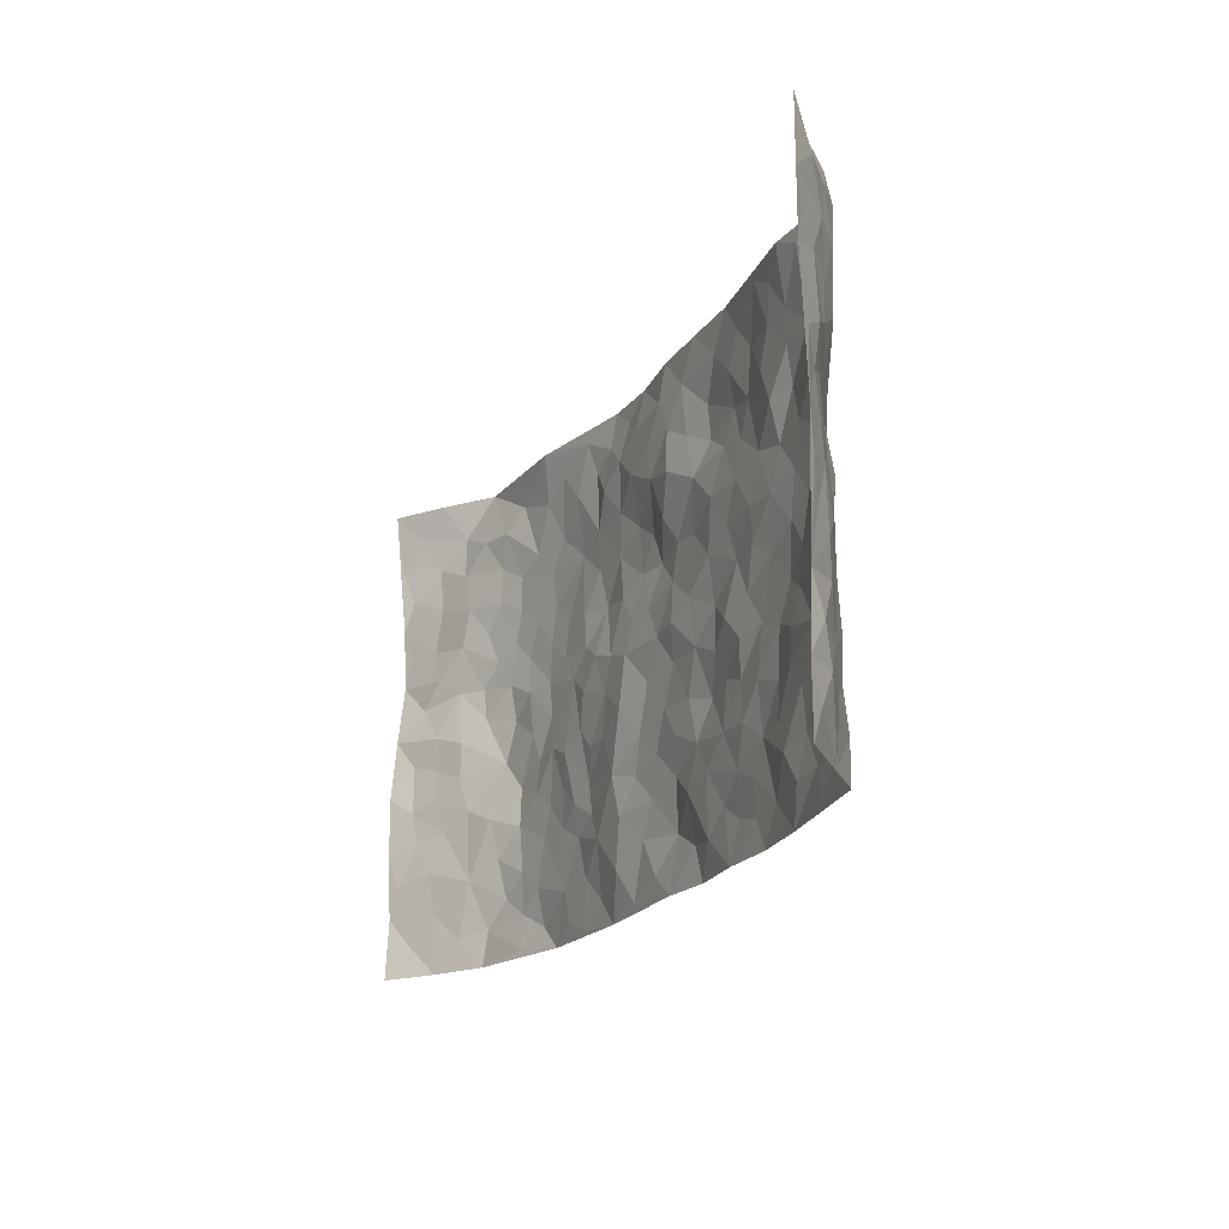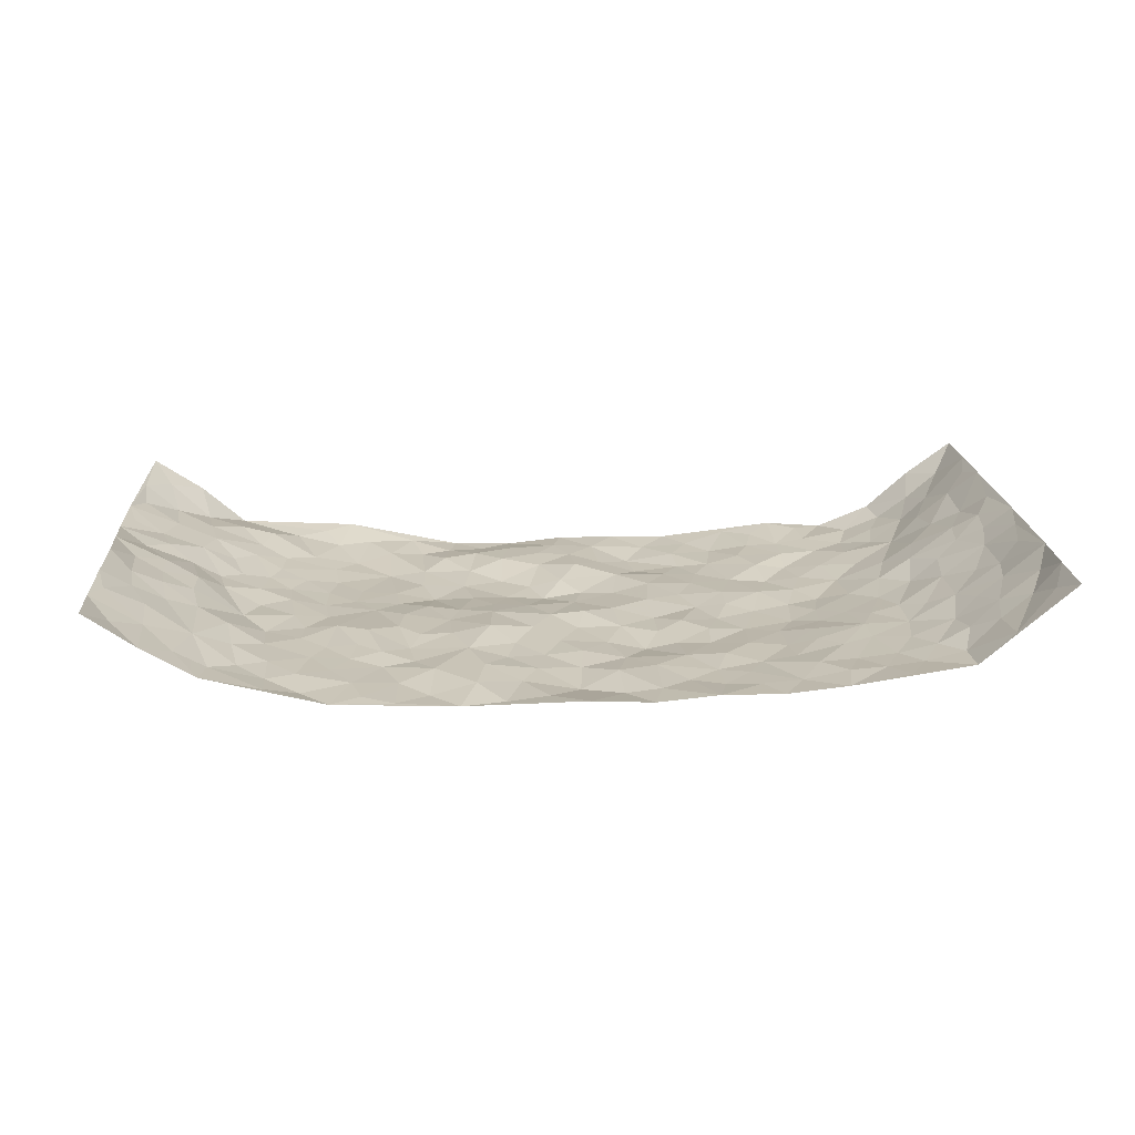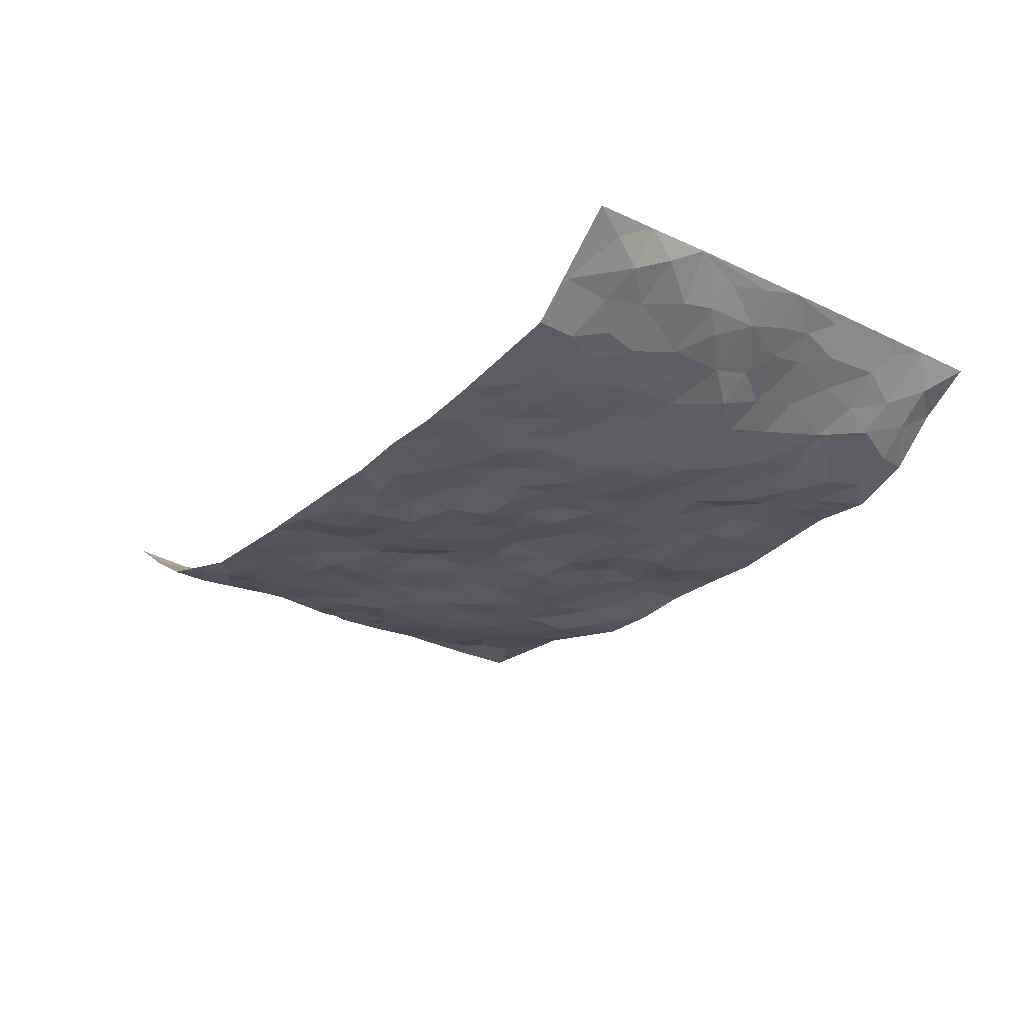
<metadata>
{"format":"obj","ext":"obj","renderer":"f3d","projection":"perspective","resolution":1024,"background":"white","views":[{"elev":-19.2,"azim":66.6,"up":"+Y"},{"elev":19.0,"azim":-3.7,"up":"+Z"},{"elev":-25.9,"azim":53.1,"up":"+Z"}]}
</metadata>
<code>
v -0.9376 0.003562 0.1593
v -0.9281 0.995 0.166
v 0.9231 0.00336 0.1733
v 0.9199 1 0.1746
v -0.7806 0.3941 0.06376
v -0.9469 0.5012 0.1446
v -0.8355 0.3596 0.09276
v 0.0003021 0.004041 -0.03978
v -0.9399 0.2528 0.1574
v -0.8929 0.3401 0.124
v -0.7308 0.00392 0.02631
v -0.9437 0.1276 0.1505
v -0.7036 0.2942 0.02625
v -0.8361 0.002948 0.08897
v -0.823 0.2903 0.08109
v -0.493 0.004016 -0.0338
v -0.9242 0.1904 0.1427
v -0.2938 0.1675 -0.03086
v -0.7652 0.3234 0.05158
v -0.8432 0.1223 0.09032
v -0.8967 0.06521 0.1203
v -0.7842 0.06617 0.05719
v -0.6733 0.129 0.0003941
v -0.7221 0.07686 0.01902
v -0.8506 0.2095 0.1003
v -0.8834 0.2723 0.1168
v -0.7591 0.1789 0.04827
v -0.6901 0.2114 0.0128
v -0.8421 0.49 0.09405
v -0.9378 0.378 0.1587
v -0.7329 0.9968 0.01685
v -0.5379 0.2237 -0.02425
v 0.2618 0.1556 -0.04346
v -0.9526 0.7488 0.1339
v -0.3674 0.3937 -0.02693
v -0.7717 0.7524 0.05444
v -0.7883 0.8308 0.0584
v -0.5829 0.4425 -0.01589
v -0.6018 0.606 -0.01618
v -0.4852 0.9952 0.004026
v -0.9345 0.6865 0.1196
v -0.6612 0.5629 0.001353
v -0.3912 0.7532 -0.04354
v -0.5105 0.2812 -0.02628
v -0.4607 0.2263 -0.03078
v -0.4966 0.1634 -0.02793
v -0.4499 0.6361 -0.0369
v -0.3676 0.5596 -0.03846
v 0.168 0.4725 -0.0512
v -0.3339 0.2217 -0.03729
v -0.2105 0.6105 -0.04706
v -0.376 0.6288 -0.039
v -0.3032 0.05842 -0.04315
v -0.6273 0.7108 -0.005725
v -0.3959 0.1953 -0.03697
v -0.8547 0.6177 0.08809
v -0.03716 0.3484 -0.04919
v 0.05874 0.339 -0.05184
v 0.3001 0.4495 -0.04741
v -0.09404 0.5517 -0.04526
v -0.1648 0.5562 -0.04278
v 0.09458 0.6298 -0.04903
v -0.6351 0.3468 -0.01419
v -0.7452 0.5742 0.02749
v -0.927 0.8095 0.1216
v -0.5614 0.1306 -0.02094
v -0.3693 0.01339 -0.03828
v -0.7789 0.4678 0.06412
v -0.6182 0.1739 -0.01109
v -0.6141 0.02023 -0.006238
v -0.2457 0.002084 -0.04313
v -0.6173 0.09006 -0.01337
v -0.5501 0.05486 -0.03055
v -0.4334 0.03893 -0.0337
v -0.453 0.1053 -0.03203
v -0.8759 0.6854 0.08923
v -0.9344 0.872 0.1446
v -0.7317 0.5095 0.02727
v 1.233e-05 0.9955 -0.03919
v -0.7913 0.6749 0.06008
v -0.563 0.316 -0.01834
v -0.5144 0.4612 -0.02843
v 0.008284 0.5709 -0.04709
v -0.04824 0.483 -0.04098
v 0.004555 0.4198 -0.04868
v -0.124 0.1292 -0.04675
v -0.5704 0.6703 -0.01965
v -0.8954 0.5621 0.1032
v -0.7279 0.6913 0.0276
v -0.4493 0.2979 -0.02758
v -0.632 0.2685 -0.0101
v -0.5029 0.6883 -0.03261
v -0.1724 0.4858 -0.03283
v -0.2621 0.4365 -0.03193
v -0.6477 0.6494 -0.003771
v -0.01077 0.117 -0.06231
v -0.4165 0.5102 -0.03363
v -0.3434 0.289 -0.03566
v -0.2406 0.5042 -0.03413
v -0.1789 0.3823 -0.02396
v -0.9563 0.6242 0.1273
v -0.7036 0.6231 0.01396
v -0.8031 0.5798 0.058
v -0.3637 0.1112 -0.03764
v -0.5233 0.5332 -0.02858
v -0.6845 0.4065 -0.0001775
v -0.1297 0.325 -0.04321
v -0.1489 0.25 -0.04398
v -0.5197 0.6117 -0.02913
v 0.1104 0.7281 -0.04097
v -0.002883 0.2148 -0.05572
v -0.07219 0.2737 -0.05062
v 0.005662 0.2881 -0.04875
v -0.4296 0.3642 -0.02124
v -0.1953 0.1844 -0.03163
v -0.6559 0.4884 -0.008894
v -0.5581 0.3816 -0.02132
v -0.4931 0.3921 -0.02203
v -0.308 0.5247 -0.03251
v -0.2581 0.3507 -0.02762
v -0.3559 0.4675 -0.02762
v -0.2253 0.2712 -0.0299
v -0.09 0.4116 -0.04136
v -0.5955 0.5316 -0.01325
v -0.09135 0.1989 -0.04853
v -0.2132 0.09358 -0.03294
v -0.399 0.2587 -0.02895
v -0.8994 0.4393 0.1215
v -0.845 0.4225 0.09415
v 0.09398 0.422 -0.04786
v 0.2097 0.2364 -0.04281
v 0.0847 0.516 -0.04203
v 0.02109 0.4875 -0.03705
v 0.1682 0.3915 -0.05022
v 0.7766 0.4977 0.05915
v 0.2221 0.4324 -0.04194
v 0.2688 0.3116 -0.04735
v 0.163 0.5665 -0.04268
v 0.1222 0.9967 -0.03946
v -0.2935 0.6185 -0.05268
v 0.4267 0.8794 -0.02964
v 0.4922 0.9971 -0.01381
v -0.2142 0.78 -0.04403
v -0.05762 0.8617 -0.03181
v -0.3217 0.349 -0.02886
v -0.4608 0.5657 -0.03425
v -0.0739 0.05401 -0.04727
v -0.1583 0.02296 -0.04442
v 0.1223 0.0007111 -0.04451
v 0.01419 0.8574 -0.0349
v -0.01564 0.6978 -0.03943
v 0.425 0.1953 -0.03337
v 0.344 0.2883 -0.03998
v 0.5944 0.5253 -0.02531
v 0.5295 0.5456 -0.04328
v 0.4588 0.1343 -0.02341
v 0.5263 0.2271 -0.02312
v 0.4177 0.3599 -0.04395
v 0.02461 0.6401 -0.05037
v -0.05774 0.6271 -0.05841
v -0.1458 0.7293 -0.0524
v -0.0851 0.6927 -0.05332
v -0.05946 0.7889 -0.03519
v -0.1357 0.6325 -0.05467
v 0.02237 0.7723 -0.02942
v 0.2454 0.9983 -0.04194
v -0.01829 0.924 -0.03443
v -0.2695 0.8446 -0.03315
v -0.1991 0.8783 -0.03478
v -0.316 0.7797 -0.04281
v -0.2441 0.9962 -0.04836
v -0.2282 0.6955 -0.04986
v -0.3183 0.6992 -0.04705
v -0.1397 0.8274 -0.03165
v -0.121 0.9946 -0.05135
v 0.2202 0.7455 -0.04782
v 0.176 0.6665 -0.04178
v 0.33 0.5938 -0.03928
v 0.264 0.5216 -0.04681
v 0.2688 0.6652 -0.0425
v 0.4272 0.7429 -0.02982
v 0.3585 0.6825 -0.0435
v 0.2884 0.7328 -0.04605
v 0.06877 0.9265 -0.0397
v 0.07953 0.821 -0.04264
v 0.1455 0.8564 -0.05438
v 0.2514 0.8728 -0.04365
v 0.3241 0.7931 -0.04324
v 0.235 0.5947 -0.04373
v -0.8662 0.8668 0.08556
v -0.6788 0.8166 0.01638
v -0.854 0.774 0.08326
v -0.8251 0.9928 0.09874
v -0.8865 0.9364 0.125
v -0.8022 0.9201 0.05103
v -0.7254 0.8853 0.03797
v -0.6036 0.9281 -0.000893
v -0.6566 0.8854 0.02004
v -0.6843 0.7458 0.01639
v -0.5604 0.8139 -0.01466
v -0.6219 0.7812 -0.004805
v -0.5103 0.9002 -0.01588
v -0.3912 0.8766 -0.0304
v -0.5426 0.9581 0.0002955
v -0.4658 0.8155 -0.03248
v -0.4416 0.9351 -0.02059
v -0.3442 0.9707 -0.03098
v -0.513 0.7602 -0.02644
v -0.3207 0.8996 -0.042
v -0.2584 0.9283 -0.04373
v 0.1573 0.7833 -0.0542
v 0.2568 0.8041 -0.05125
v 0.1884 0.9324 -0.04637
v 0.395 0.8114 -0.03047
v 0.3393 0.8806 -0.04238
v 0.383 0.9817 -0.02761
v 0.2896 0.9375 -0.04149
v 0.444 0.9474 -0.02487
v 0.3842 0.4918 -0.04782
v 0.329 0.5272 -0.04249
v 0.4878 0.6031 -0.04057
v 0.4353 0.6636 -0.04288
v 0.4093 0.5868 -0.038
v 0.3558 0.1887 -0.04179
v 0.4844 0.3337 -0.02971
v 0.4636 0.5213 -0.04577
v 0.3498 0.3863 -0.04801
v -0.1235 0.9121 -0.03536
v -0.1827 0.9546 -0.04959
v 0.3229 0.1315 -0.03965
v 0.6154 0.01541 -0.004386
v 0.2031 0.3318 -0.05342
v 0.2738 0.383 -0.04277
v 0.5873 0.2478 -0.01661
v 0.7292 0.9976 0.02227
v 0.9276 0.2522 0.1723
v 0.4952 0.8113 -0.0285
v 0.7178 0.4882 0.01316
v 0.4914 0.7468 -0.04028
v 0.9308 0.5023 0.1687
v 0.6723 0.2948 -0.003814
v 0.5132 0.4665 -0.03849
v 0.7702 0.3122 0.04592
v 0.5647 0.4147 -0.02544
v 0.4939 0.001338 -0.02072
v 0.09051 0.2509 -0.05108
v 0.509 0.07666 -0.01838
v 0.1359 0.3175 -0.06035
v 0.42 0.2654 -0.03833
v 0.8515 0.2668 0.0987
v 0.6443 0.4616 -0.01204
v 0.5822 0.08243 -0.01561
v 0.4534 0.424 -0.04727
v 0.6099 0.3717 -0.01265
v 0.2887 0.231 -0.03864
v 0.4813 0.2707 -0.02699
v 0.2663 0.07649 -0.04141
v 0.3712 0.0004638 -0.03355
v 0.2466 0.0003977 -0.03253
v 0.2022 0.1127 -0.04628
v 0.06737 0.1685 -0.04464
v 0.1452 0.1882 -0.04297
v 0.6167 0.1481 -0.01447
v 0.7684 0.4241 0.04558
v 0.7469 0.2227 0.02626
v 0.6551 0.08179 -0.006148
v 0.671 0.385 -0.001525
v 0.7167 0.3401 0.01723
v 0.8615 0.3278 0.1058
v 0.7342 0.5678 0.03846
v 0.6946 0.1471 0.004139
v 0.7588 0.1518 0.03623
v 0.8241 0.369 0.07832
v 0.9023 0.3515 0.146
v 0.8597 0.4404 0.1082
v 0.5849 0.3128 -0.01427
v 0.8055 0.1079 0.0689
v 0.3354 0.06168 -0.03659
v 0.4152 0.0676 -0.03275
v 0.07145 0.07701 -0.05564
v 0.1429 0.07061 -0.04477
v 0.922 0.7513 0.1751
v 0.7347 0.08162 0.01339
v 0.659 0.2167 -0.00669
v 0.9174 0.4269 0.1568
v 0.8746 0.5109 0.1228
v 0.7962 0.252 0.0625
v 0.5369 0.1479 -0.02358
v 0.7367 0.003959 0.01485
v 0.5068 0.3926 -0.03573
v 0.8966 0.0656 0.1449
v 0.9233 0.1275 0.1744
v 0.8221 0.1822 0.08036
v 0.8711 0.1263 0.1126
v 0.8095 0.01136 0.07632
v 0.9019 0.1899 0.1387
v 0.6658 0.5553 -0.002099
v 0.6899 0.6324 0.007635
v 0.5899 0.6354 -0.03277
v 0.8076 0.6921 0.07436
v 0.6347 0.7711 -0.01329
v 0.911 0.6268 0.1567
v 0.7551 0.6422 0.04707
v 0.8291 0.5964 0.09621
v 0.7331 0.7432 0.01658
v 0.823 0.5318 0.08977
v 0.8798 0.5757 0.1312
v 0.8631 0.6607 0.1118
v 0.6433 0.692 -0.01556
v 0.569 0.7237 -0.02736
v 0.5136 0.6742 -0.03793
v 0.8323 0.8527 0.08563
v 0.7139 0.871 0.006354
v 0.7968 0.7771 0.06366
v 0.8637 0.779 0.1182
v 0.776 0.844 0.03736
v 0.9189 0.8756 0.1728
v 0.6976 0.8018 -0.001906
v 0.9038 0.8127 0.1583
v 0.7424 0.9319 0.01615
v 0.8197 0.9955 0.1037
v 0.6156 0.9977 -0.02323
v 0.8059 0.9259 0.06525
v 0.8728 0.9288 0.1212
v 0.6668 0.9343 -0.0147
v 0.5611 0.9007 -0.02255
v 0.4954 0.8807 -0.0273
v 0.5541 0.9688 -0.0184
v 0.5745 0.8214 -0.02634
v 0.642 0.8601 -0.02141
f 29 6 128
f 12 21 20
f 26 10 9
f 55 45 46
f 27 19 15
f 26 9 17
f 101 6 88
f 12 1 21
f 7 15 19
f 125 86 96
f 84 123 85
f 129 29 128
f 25 27 15
f 12 20 17
f 73 75 66
f 22 14 11
f 26 17 25
f 9 12 17
f 25 15 26
f 5 129 7
f 52 146 48
f 55 18 50
f 7 19 5
f 20 27 25
f 124 82 105
f 41 76 34
f 20 14 22
f 14 20 21
f 14 21 1
f 24 22 11
f 24 27 22
f 72 66 69
f 69 32 91
f 70 24 11
f 24 23 27
f 17 20 25
f 27 20 22
f 10 15 7
f 10 26 15
f 23 28 27
f 27 13 19
f 28 23 69
f 13 27 28
f 119 121 94
f 10 7 129
f 6 30 128
f 9 10 30
f 36 192 80
f 80 102 89
f 118 81 44
f 64 103 78
f 115 126 86
f 45 32 46
f 91 63 13
f 129 68 29
f 95 87 54
f 95 54 199
f 202 40 204
f 82 97 105
f 29 88 6
f 18 55 104
f 148 126 71
f 38 82 124
f 50 18 122
f 117 82 38
f 5 19 106
f 82 117 118
f 80 64 102
f 127 45 55
f 194 77 190
f 98 35 114
f 39 124 105
f 127 50 98
f 106 19 13
f 66 75 46
f 39 95 42
f 63 117 38
f 95 89 102
f 101 56 76
f 51 140 99
f 18 53 126
f 62 83 132
f 45 127 90
f 112 113 57
f 103 29 68
f 130 85 58
f 109 39 105
f 35 94 121
f 113 246 58
f 151 165 163
f 120 100 94
f 114 127 98
f 192 190 65
f 95 39 87
f 36 191 37
f 67 104 74
f 56 101 88
f 13 63 106
f 192 34 76
f 268 241 243
f 108 115 125
f 93 84 60
f 133 84 85
f 156 288 157
f 101 76 41
f 80 103 64
f 105 97 146
f 99 61 51
f 92 109 47
f 125 96 111
f 158 227 153
f 75 104 55
f 69 66 32
f 81 91 32
f 106 78 68
f 42 64 78
f 77 34 65
f 24 70 72
f 75 73 16
f 16 71 67
f 2 34 77
f 13 28 91
f 103 56 88
f 56 80 76
f 72 69 23
f 11 16 70
f 16 73 70
f 16 67 74
f 115 18 126
f 24 72 23
f 73 72 70
f 16 74 75
f 72 73 66
f 32 45 44
f 84 83 60
f 66 46 32
f 78 106 116
f 117 63 81
f 67 53 104
f 103 68 78
f 69 91 28
f 36 80 89
f 106 38 116
f 106 68 5
f 81 118 117
f 62 132 138
f 32 44 81
f 53 67 71
f 57 58 85
f 123 100 107
f 93 60 61
f 33 230 224
f 8 96 147
f 132 133 130
f 140 48 119
f 93 100 123
f 122 98 50
f 164 60 160
f 53 71 126
f 125 112 108
f 193 194 195
f 75 55 46
f 63 91 81
f 56 103 80
f 196 198 31
f 18 104 53
f 121 48 97
f 38 106 63
f 118 97 82
f 97 35 121
f 51 172 140
f 130 134 49
f 87 39 109
f 288 252 263
f 97 114 35
f 47 43 92
f 57 113 58
f 248 130 58
f 34 101 41
f 114 90 127
f 116 124 42
f 145 94 35
f 118 114 97
f 167 79 175
f 98 145 35
f 85 123 57
f 43 47 52
f 199 36 89
f 42 78 116
f 159 83 62
f 88 29 103
f 74 104 75
f 118 44 90
f 173 140 172
f 42 95 102
f 190 192 37
f 65 190 77
f 89 95 199
f 125 111 112
f 92 87 109
f 18 115 122
f 177 180 176
f 112 57 107
f 109 105 146
f 93 94 100
f 285 286 275
f 96 86 147
f 137 232 131
f 57 123 107
f 87 92 208
f 49 134 136
f 132 130 49
f 161 164 162
f 50 127 55
f 122 108 107
f 122 107 100
f 48 140 52
f 118 90 114
f 99 119 94
f 123 84 93
f 36 37 192
f 48 121 119
f 120 122 100
f 39 42 124
f 38 124 116
f 248 58 246
f 44 45 90
f 98 122 120
f 146 52 47
f 94 93 99
f 168 209 170
f 212 183 188
f 202 197 200
f 42 102 64
f 107 108 112
f 99 93 61
f 8 280 96
f 112 111 113
f 125 115 86
f 115 108 122
f 128 30 10
f 5 68 129
f 10 129 128
f 132 49 138
f 83 84 133
f 130 133 85
f 83 133 132
f 248 134 130
f 156 152 224
f 151 110 165
f 212 186 211
f 153 224 249
f 254 251 244
f 246 261 262
f 225 158 249
f 49 136 179
f 185 184 150
f 214 188 181
f 181 188 182
f 161 163 174
f 143 170 172
f 110 211 185
f 184 79 167
f 174 228 169
f 62 110 159
f 163 150 144
f 210 169 229
f 170 143 168
f 176 211 110
f 98 120 145
f 94 145 120
f 48 146 97
f 109 146 47
f 148 86 126
f 147 86 148
f 71 8 148
f 8 147 148
f 244 276 254
f 232 136 134
f 174 143 161
f 60 83 160
f 163 162 151
f 159 160 83
f 261 281 262
f 259 281 149
f 219 220 59
f 246 113 111
f 33 255 131
f 157 256 152
f 137 255 153
f 230 278 279
f 262 260 33
f 154 155 242
f 131 255 137
f 248 131 232
f 281 280 149
f 259 258 278
f 220 179 59
f 159 151 160
f 162 160 151
f 164 61 60
f 228 174 144
f 144 174 163
f 159 110 151
f 161 172 164
f 186 184 185
f 161 162 163
f 61 164 51
f 160 162 164
f 187 217 213
f 150 163 165
f 205 202 200
f 79 184 139
f 170 43 173
f 174 169 143
f 161 143 172
f 167 144 150
f 176 180 183
f 172 170 173
f 223 226 221
f 185 150 165
f 99 140 119
f 207 206 203
f 172 51 164
f 43 52 173
f 173 52 140
f 167 175 228
f 228 229 169
f 210 168 169
f 177 110 62
f 189 138 179
f 62 138 177
f 136 232 233
f 181 182 222
f 150 184 167
f 178 180 189
f 49 179 138
f 177 138 189
f 180 178 182
f 178 179 220
f 307 308 304
f 222 223 221
f 215 187 188
f 176 183 212
f 187 213 186
f 214 215 188
f 185 211 186
f 237 181 239
f 182 188 183
f 110 185 165
f 216 215 141
f 211 176 212
f 182 183 180
f 176 110 177
f 213 184 186
f 178 189 179
f 177 189 180
f 195 190 37
f 197 198 200
f 195 194 190
f 34 192 65
f 80 192 76
f 37 196 195
f 194 2 77
f 193 2 194
f 196 37 191
f 31 193 195
f 198 196 191
f 31 195 196
f 199 201 191
f 197 204 31
f 198 191 201
f 31 198 197
f 201 199 54
f 36 199 191
f 54 208 201
f 208 43 205
f 208 54 87
f 198 201 200
f 206 205 203
f 43 170 203
f 210 207 209
f 40 202 206
f 31 204 40
f 197 202 204
f 208 205 200
f 43 203 205
f 205 206 202
f 203 209 207
f 171 40 207
f 40 206 207
f 208 200 201
f 43 208 92
f 170 209 203
f 168 143 169
f 207 210 171
f 168 210 209
f 188 187 212
f 212 187 186
f 166 139 213
f 184 213 139
f 237 214 181
f 215 214 141
f 216 141 218
f 213 217 166
f 142 166 216
f 217 216 166
f 187 215 217
f 216 217 215
f 237 141 214
f 142 216 218
f 223 222 182
f 179 136 59
f 223 220 219
f 267 238 251
f 237 327 141
f 223 182 178
f 158 290 253
f 220 223 178
f 59 233 227
f 233 59 136
f 248 246 131
f 153 249 158
f 251 254 267
f 223 219 226
f 111 261 246
f 297 251 238
f 276 256 157
f 167 228 144
f 229 228 175
f 175 171 229
f 229 171 210
f 260 257 33
f 265 271 272
f 266 289 283
f 269 243 250
f 249 224 152
f 266 283 271
f 227 233 137
f 253 227 158
f 325 313 320
f 135 264 275
f 310 329 239
f 270 298 297
f 249 256 225
f 275 273 269
f 311 222 221
f 155 154 299
f 234 276 157
f 310 311 299
f 222 239 181
f 221 226 155
f 266 263 252
f 242 290 244
f 264 273 275
f 273 264 243
f 242 244 154
f 276 290 225
f 288 234 157
f 240 282 302
f 275 286 306
f 225 290 158
f 234 263 284
f 241 254 276
f 233 232 137
f 137 153 227
f 264 135 238
f 244 251 154
f 260 259 257
f 227 253 219
f 33 224 255
f 154 297 299
f 240 302 307
f 297 154 251
f 264 268 243
f 253 226 219
f 271 284 263
f 277 294 293
f 290 242 253
f 241 234 284
f 59 227 219
f 242 155 226
f 252 245 231
f 157 152 156
f 257 230 33
f 152 256 249
f 278 230 257
f 262 33 131
f 224 153 255
f 259 278 257
f 134 248 232
f 230 279 224
f 96 261 111
f 261 96 280
f 280 281 261
f 246 262 131
f 252 247 245
f 268 267 241
f 283 277 272
f 288 247 252
f 275 274 285
f 295 291 294
f 267 268 264
f 263 234 288
f 309 310 299
f 290 276 244
f 283 272 271
f 267 254 241
f 265 243 241
f 236 240 285
f 297 238 270
f 303 305 298
f 241 276 234
f 221 155 299
f 272 277 293
f 250 243 287
f 286 285 240
f 284 271 265
f 271 263 266
f 295 3 291
f 225 256 276
f 241 284 265
f 289 266 231
f 3 292 291
f 321 235 323
f 293 294 296
f 279 278 258
f 245 279 258
f 279 156 224
f 260 281 259
f 280 8 149
f 262 281 260
f 231 266 252
f 267 264 238
f 306 304 270
f 283 289 295
f 243 269 273
f 236 269 250
f 294 292 296
f 274 236 285
f 269 274 275
f 250 287 293
f 245 289 231
f 236 274 269
f 156 279 247
f 242 226 253
f 247 279 245
f 243 265 287
f 288 156 247
f 265 272 293
f 296 292 236
f 293 287 265
f 295 294 277
f 277 283 295
f 236 250 296
f 289 3 295
f 292 294 291
f 293 296 250
f 300 304 308
f 325 320 235
f 329 330 326
f 270 304 303
f 270 303 298
f 309 305 301
f 135 306 270
f 299 297 298
f 298 309 299
f 238 135 270
f 300 314 305
f 303 300 305
f 304 306 307
f 300 303 304
f 282 319 315
f 322 325 235
f 275 306 135
f 307 306 286
f 240 307 286
f 308 307 302
f 302 282 308
f 308 282 315
f 305 309 298
f 310 309 301
f 310 301 329
f 310 239 311
f 222 311 239
f 299 311 221
f 319 312 315
f 312 323 316
f 301 305 318
f 305 314 316
f 300 308 315
f 316 314 312
f 312 314 315
f 315 314 300
f 323 312 324
f 316 313 318
f 282 4 317
f 330 313 325
f 4 321 324
f 235 320 323
f 282 317 319
f 312 319 317
f 326 325 322
f 316 320 313
f 316 318 305
f 142 218 327
f 327 218 141
f 316 323 320
f 324 312 317
f 4 324 317
f 321 323 324
f 318 313 330
f 328 326 322
f 326 327 329
f 329 327 237
f 326 328 327
f 322 142 328
f 327 328 142
f 329 237 239
f 301 318 330
f 326 330 325
f 330 329 301

</code>
